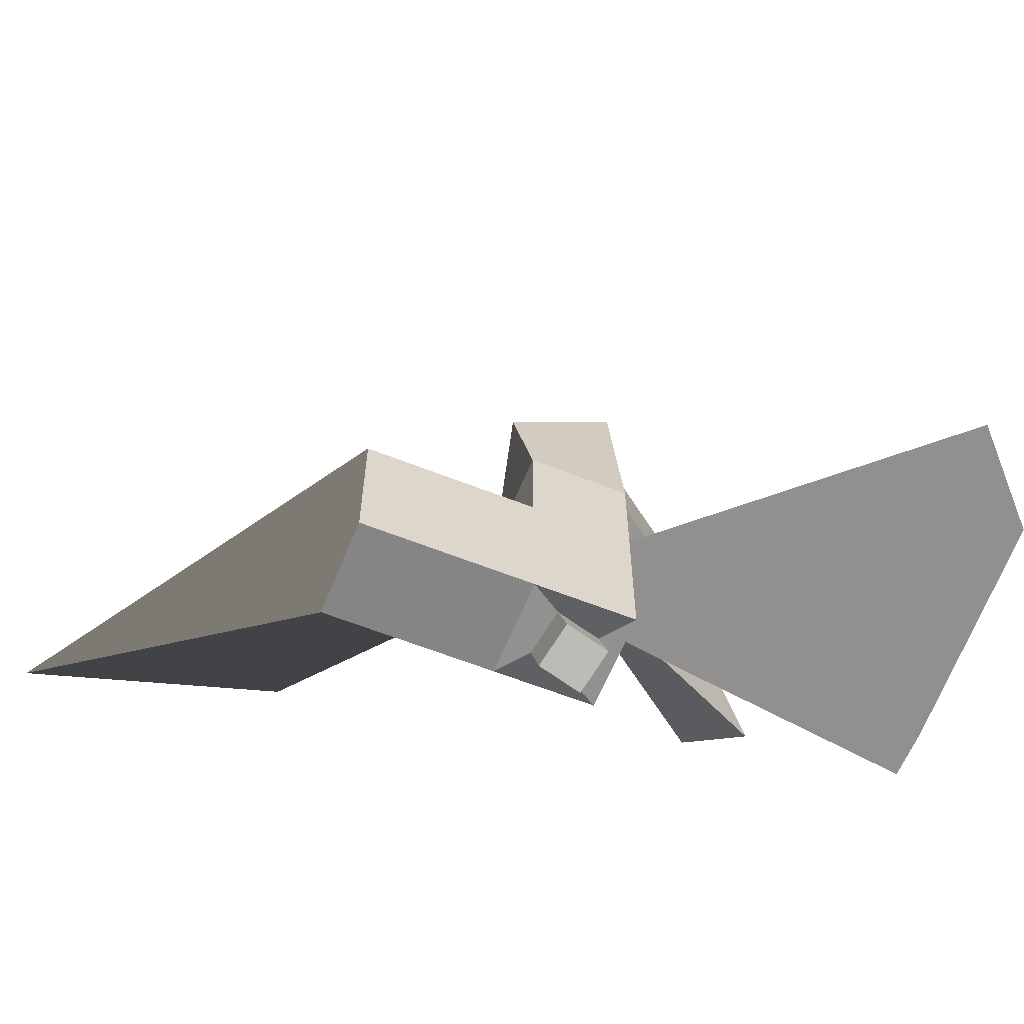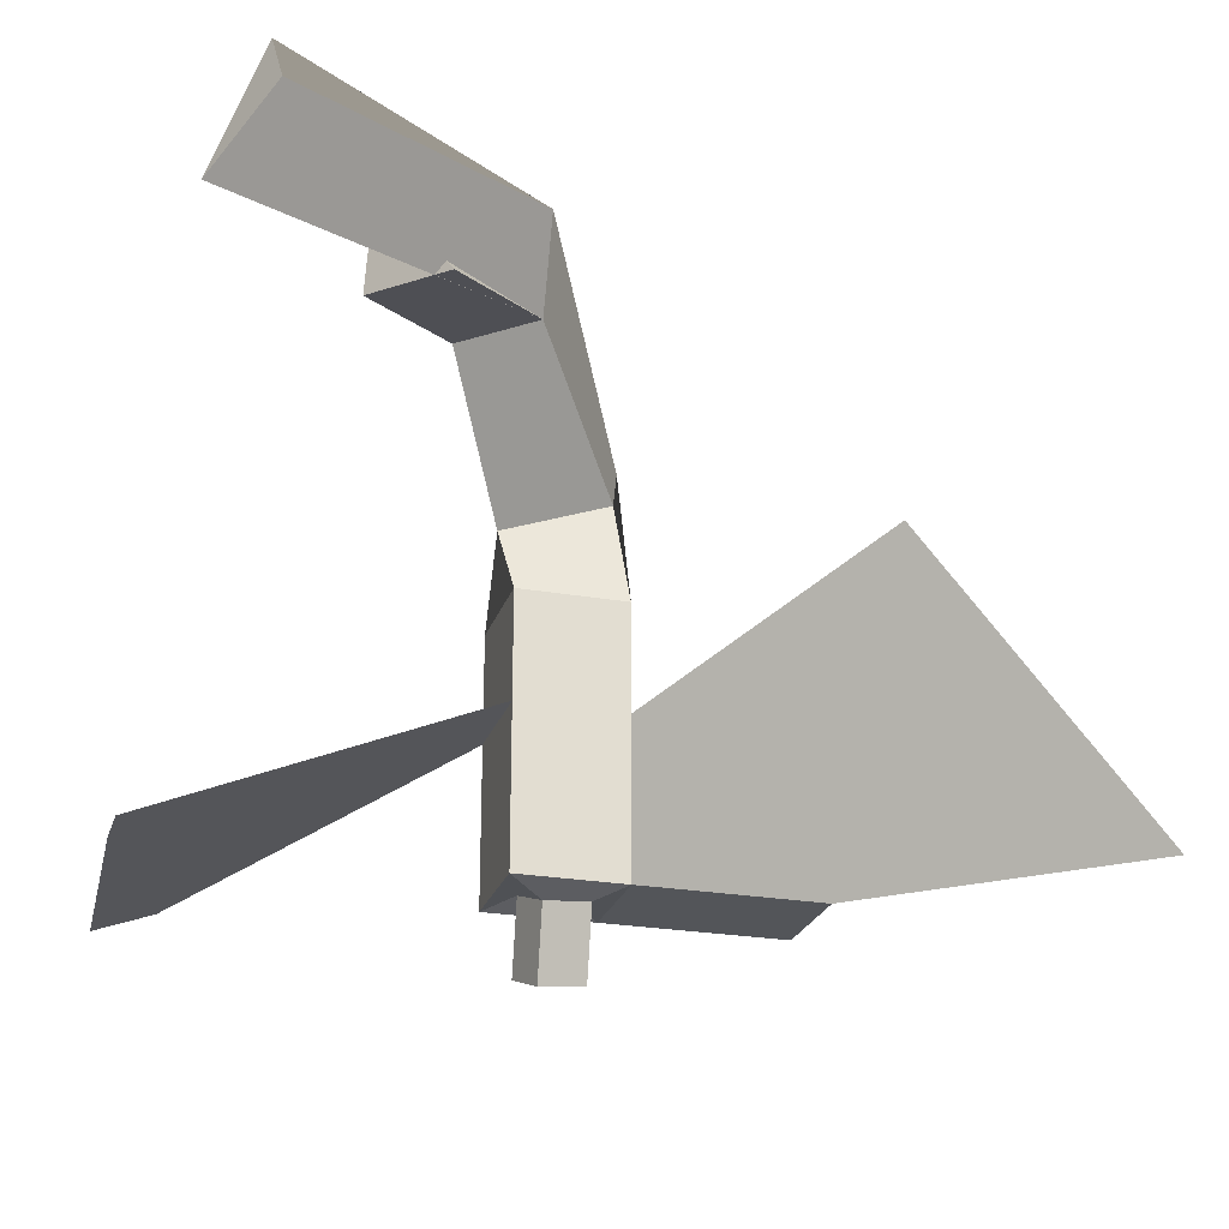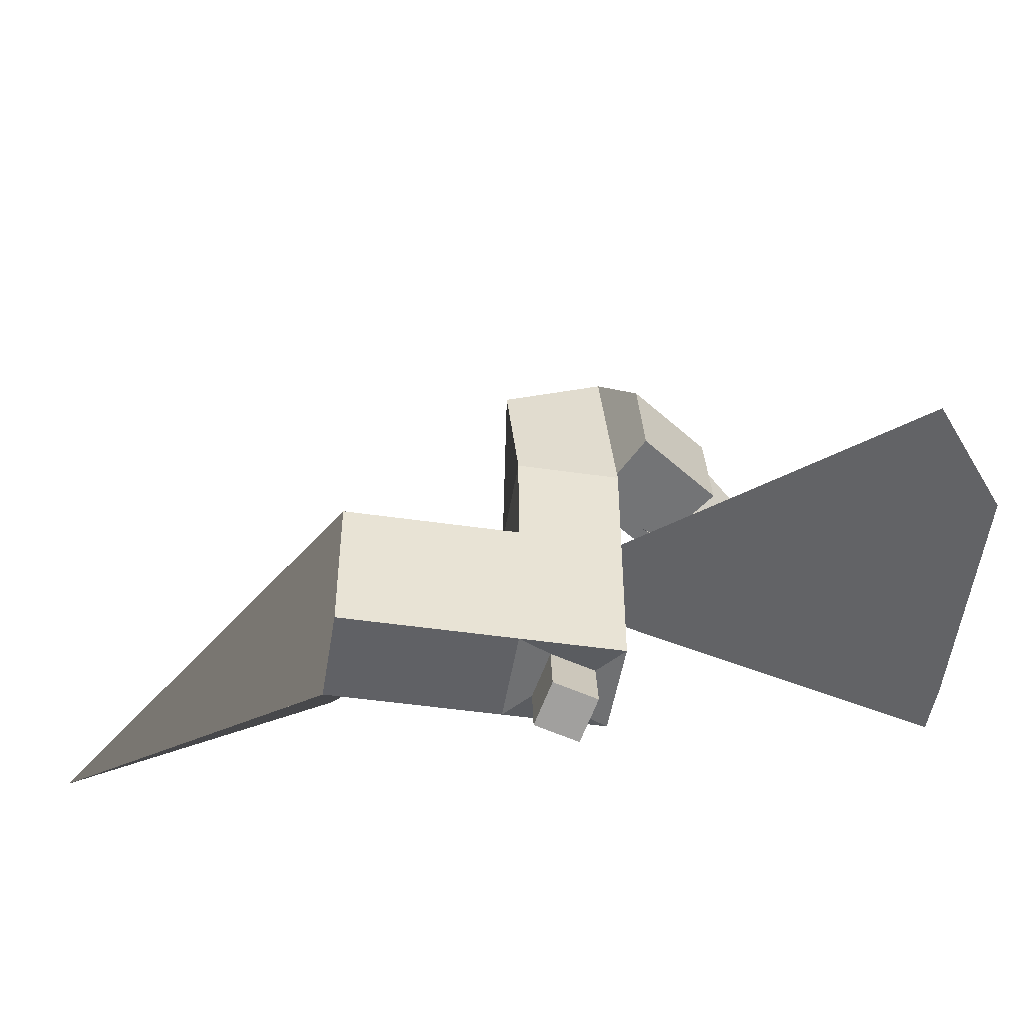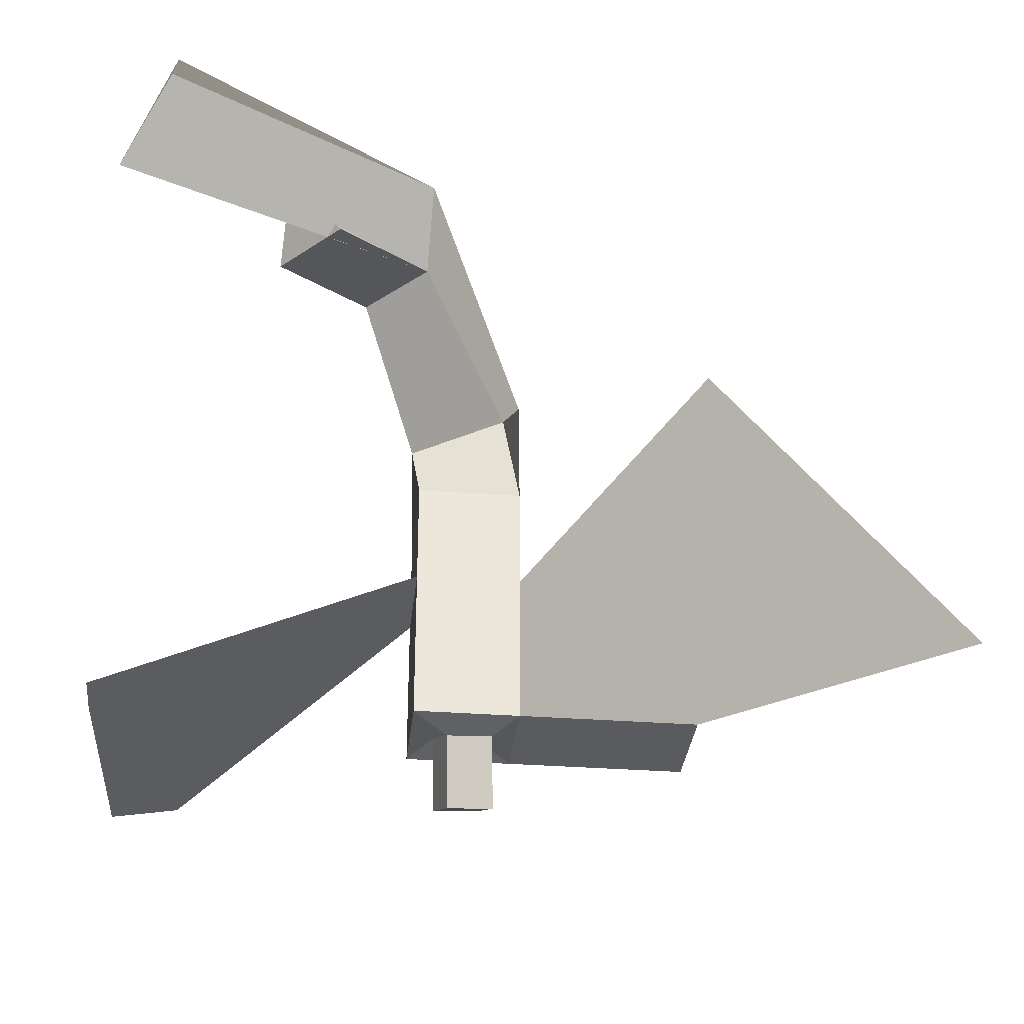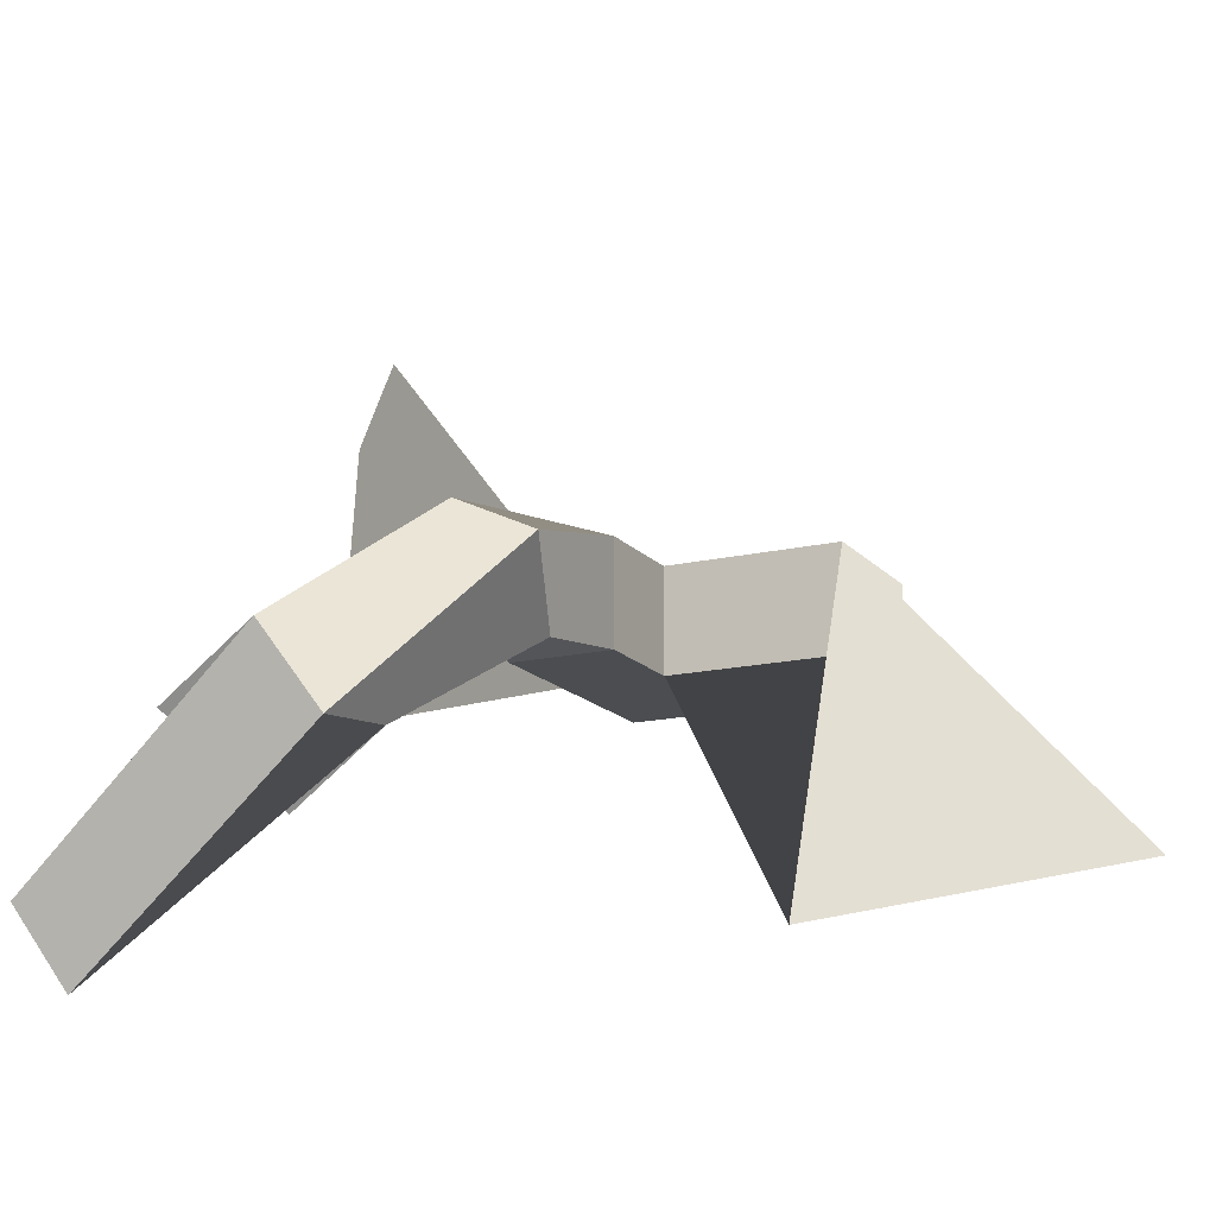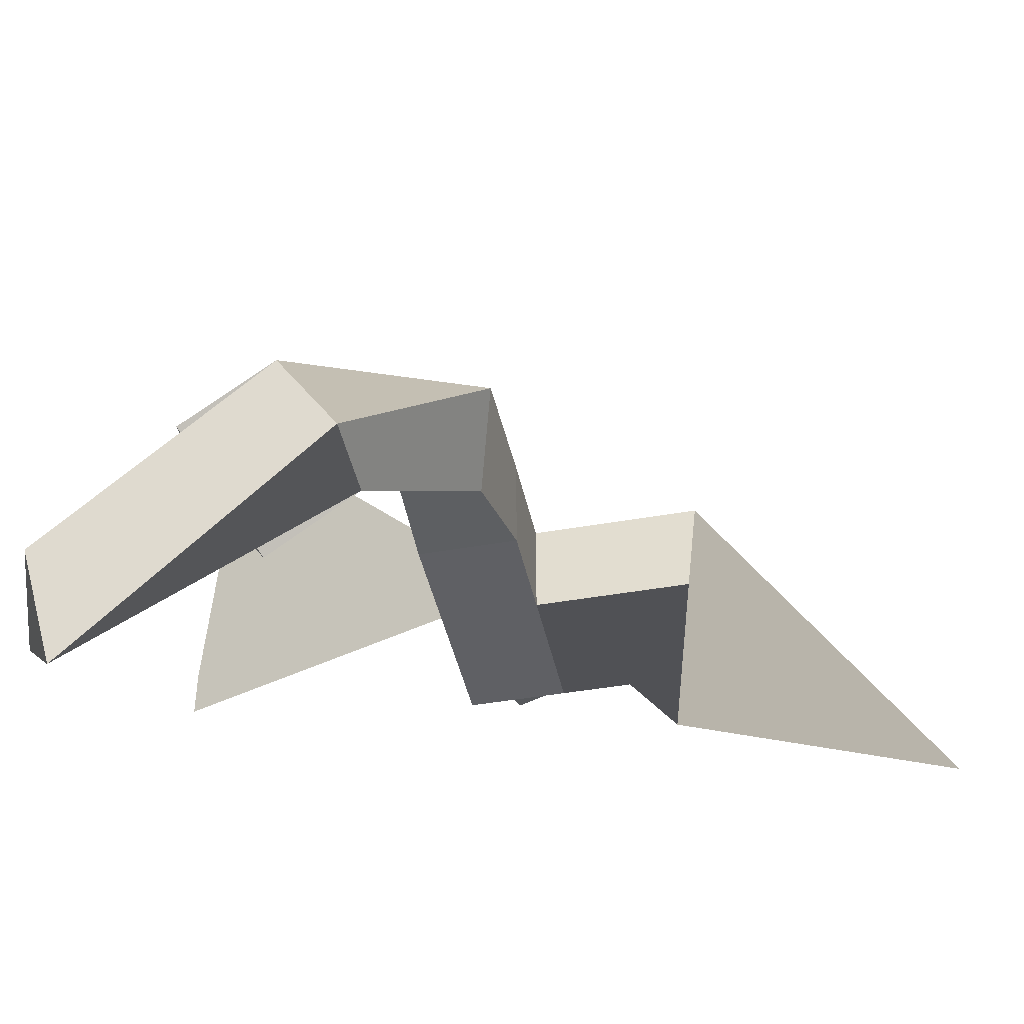
<metadata>
{"format":"obj","ext":"obj","renderer":"f3d","projection":"perspective","resolution":1024,"background":"white","views":[{"elev":-61.7,"azim":-22.0,"up":"+Y"},{"elev":-24.4,"azim":163.8,"up":"+Y"},{"elev":-49.2,"azim":-9.1,"up":"+Y"},{"elev":-32.8,"azim":174.0,"up":"+Y"},{"elev":-15.7,"azim":-153.9,"up":"+Z"},{"elev":-43.2,"azim":-168.1,"up":"+Z"}]}
</metadata>
<code>
o Cube
v 1 1 -1
v 1 -1 -1
v 1 1 1
v 1 -1 1
v -1 1 -1
v -1 -1 -1
v -1 1 1
v -1 -1 1
v 0.652 3.716 1.139
v -1.121 4.011 0.2623
v 1.121 2.369 -0.2623
v -0.652 2.664 -1.139
v 2.126 7.204 -1.565
v 0.9773 6.953 -3.183
v 2.213 5.222 -1.319
v 1.065 4.97 -2.937
v 3.996 5.144 -2.572
v 3.908 7.127 -2.819
v 2.847 4.893 -4.19
v 6.166 7.565 -5.749
v 6.151 6.011 -7.007
v 7.078 4.89 -5.634
v -0.5421 -4.031 -0.3145
v -0.329 -3.708 0.4956
v 0.329 -4.151 -0.4956
v 0.5421 -3.828 0.3145
v -1 -3.93 -1
v -1 -3.93 1
v 1 -3.93 -1
v 1 -3.93 1
v -0.6084 -5.292 0.2054
v -0.3953 -4.969 1.016
v 0.2626 -5.412 0.02436
v 0.4758 -5.089 0.8345
v -4.375 -1 -1
v -4.375 -1 1
v -4.375 -3.93 -1
v -4.375 -3.93 1
v -3.939 0.6314 -5.822
v -8.969 -3.788 -4.358
v 7.121 -3.444 -0.5526
v 5.591 -2.658 6.443
v 7.121 -3.444 0.4474
v 6.847 -3.502 5.12
f 1 5 12 11
f 4 3 7 8
f 8 7 5 6
f 6 2 29 27
f 2 1 3 4
f 6 5 1 2
f 10 9 13 14
f 7 3 9 10
f 5 7 10 12
f 3 1 11 9
f 16 13 18 19
f 11 12 16 15
f 9 11 15 13
f 12 10 14 16
f 13 16 22 20
f 19 18 17
f 15 16 19 17
f 13 15 17 18
f 22 21 20
f 16 14 21 22
f 14 13 20 21
f 26 24 32 34
f 4 8 28 30
f 6 27 37 40 39 35
f 2 4 30 29
f 23 24 28 27
f 25 23 27 29
f 24 26 30 28
f 26 25 29 30
f 31 33 34 32
f 24 23 31 32
f 25 26 34 33
f 23 25 33 31
f 36 35 39 40 37 38
f 8 6 35 36
f 28 8 36 38
f 27 28 38 37
f 4 2 41 43 44 42
l 27 35

</code>
